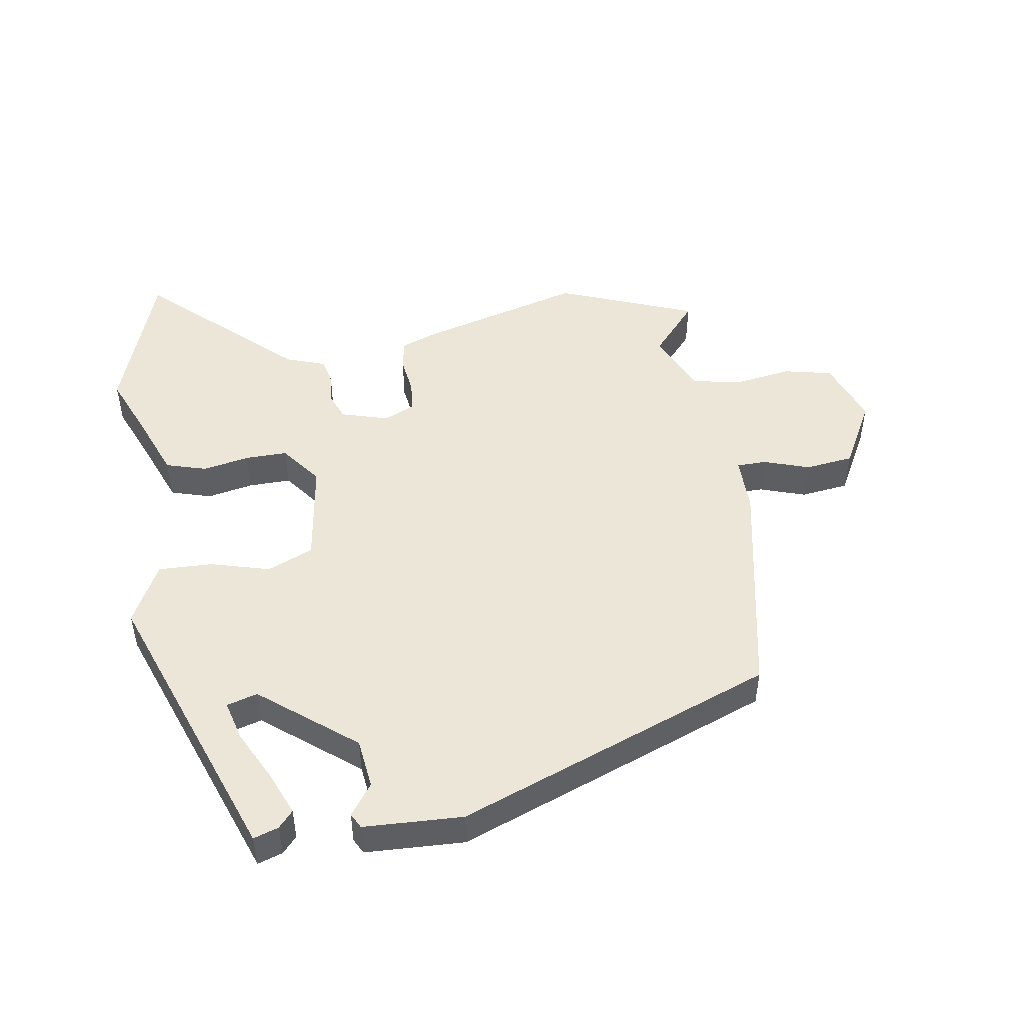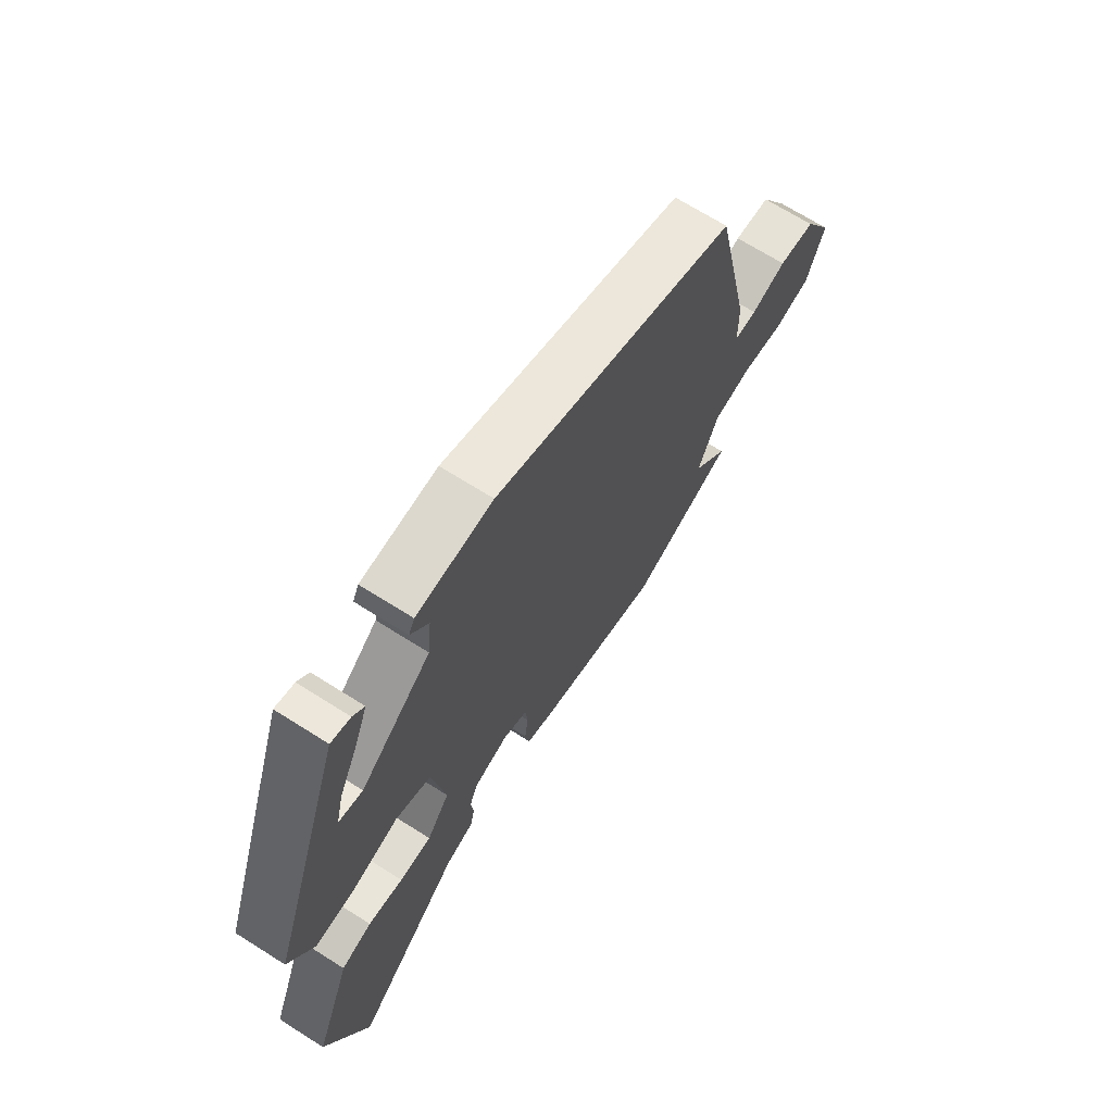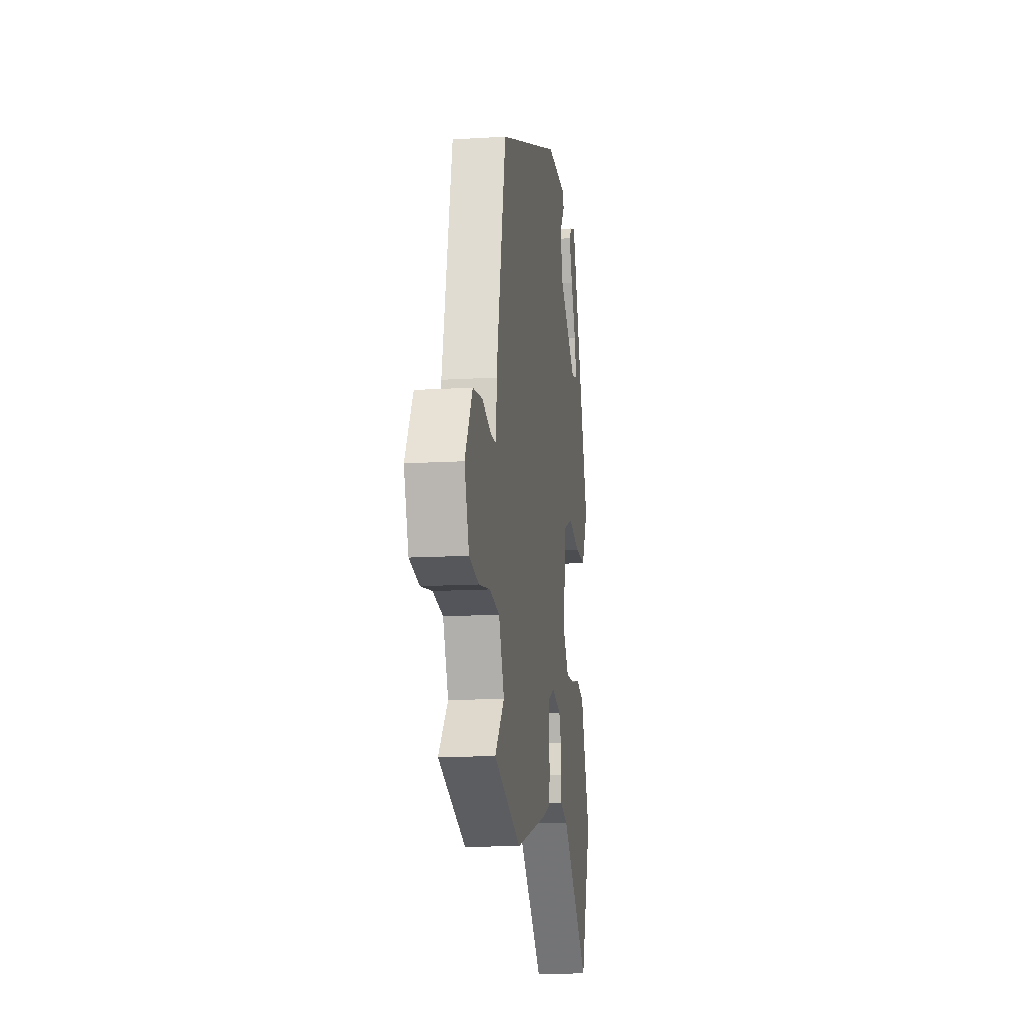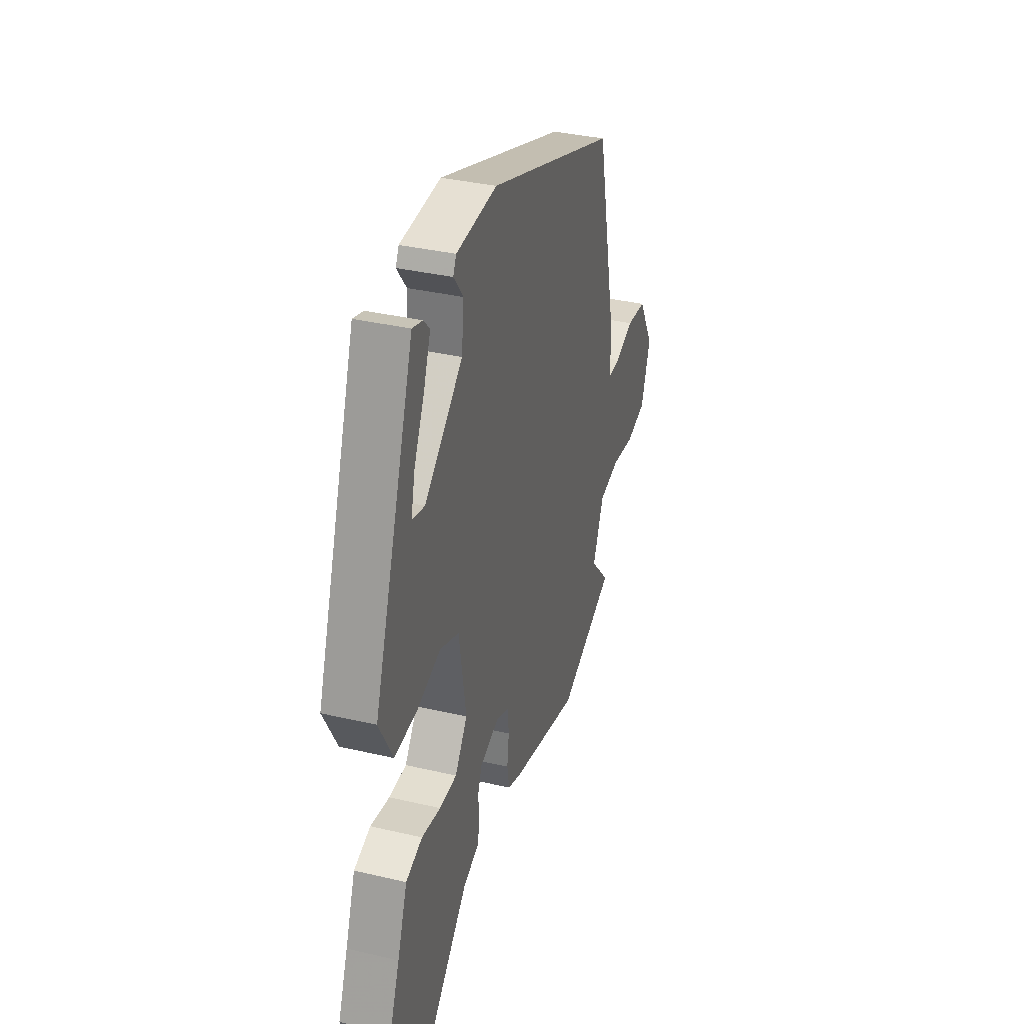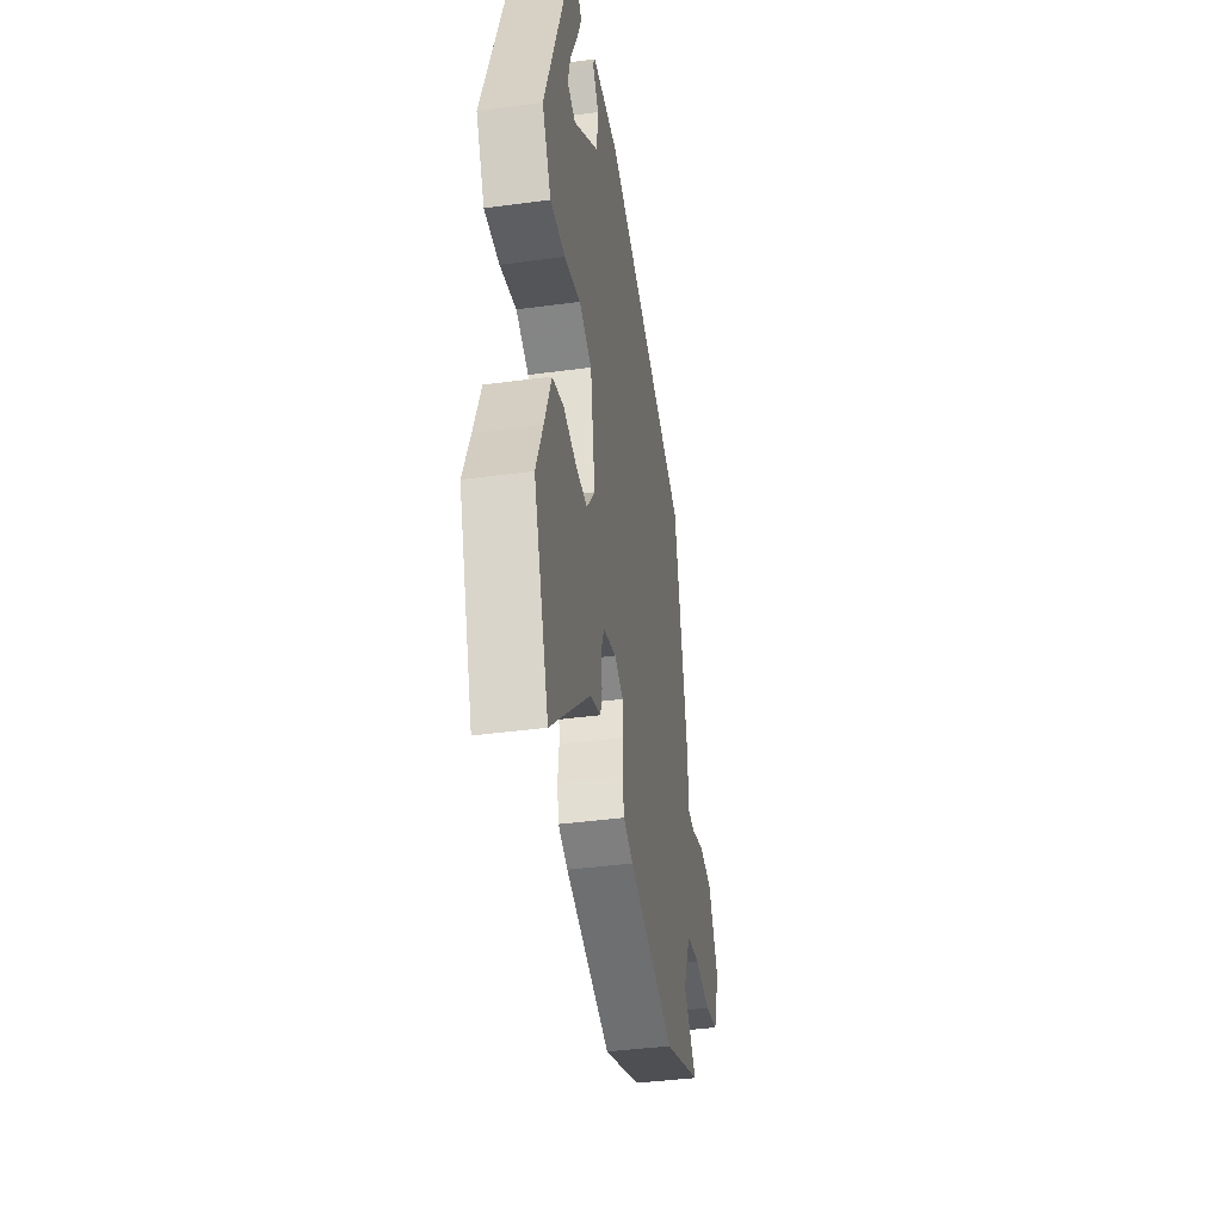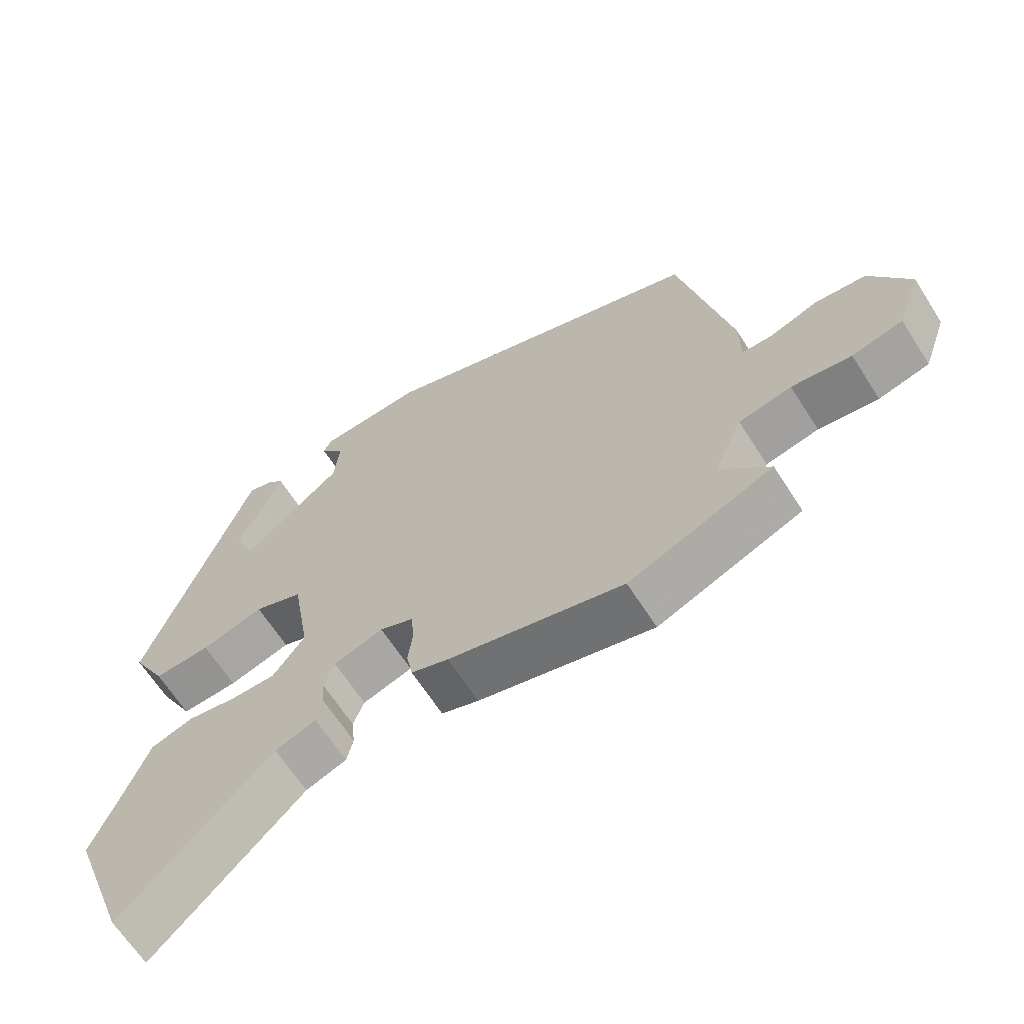
<metadata>
{"format":"obj","ext":"obj","renderer":"f3d","projection":"perspective","resolution":1024,"background":"white","views":[{"elev":48.6,"azim":-10.0,"up":"+Y"},{"elev":69.0,"azim":-57.7,"up":"+Z"},{"elev":-13.4,"azim":97.9,"up":"+Z"},{"elev":35.7,"azim":-72.9,"up":"+Z"},{"elev":-40.4,"azim":-80.6,"up":"+Z"},{"elev":-65.2,"azim":32.6,"up":"+Z"}]}
</metadata>
<code>
v 0.447 0.07 0.34
v 0.523 0.07 -0.012
v 0.524 0.07 -0.098
v 0.57 0.07 -0.098
v 0.641 0.07 -0.073
v 0.716 0.07 -0.081
v 0.775 0.07 -0.185
v 0.739 0.07 -0.287
v 0.664 0.07 -0.305
v 0.576 0.07 -0.293
v 0.498 0.07 -0.309
v 0.456 0.07 -0.407
v 0.529 0.07 -0.488
v 0.316 0.07 -0.575
v 0.058 0.07 -0.508
v 0.003 0.07 -0.488
v -0.006 0.07 -0.44
v 0.001 0.07 -0.383
v -0.004 0.07 -0.334
v -0.053 0.07 -0.313
v -0.126 0.07 -0.336
v -0.142 0.07 -0.378
v -0.137 0.07 -0.426
v -0.146 0.07 -0.467
v -0.206 0.07 -0.489
v -0.426 0.07 -0.7
v -0.512 0.07 -0.466
v -0.474 0.07 -0.37
v -0.436 0.07 -0.268
v -0.373 0.07 -0.248
v -0.301 0.07 -0.261
v -0.235 0.07 -0.261
v -0.188 0.07 -0.197
v -0.215 0.07 -0.036
v -0.287 0.07 -0.007
v -0.379 0.07 -0.034
v -0.463 0.07 -0.038
v -0.514 0.07 0.056
v -0.359 0.07 0.501
v -0.32 0.07 0.489
v -0.297 0.07 0.464
v -0.323 0.07 0.397
v -0.362 0.07 0.316
v -0.377 0.07 0.254
v -0.329 0.07 0.241
v -0.185 0.07 0.36
v -0.177 0.07 0.438
v -0.213 0.07 0.485
v -0.201 0.07 0.509
v -0.047 0.07 0.518
v 0.447 0 0.34
v 0.523 0 -0.012
v 0.524 0 -0.098
v 0.57 0 -0.098
v 0.641 0 -0.073
v 0.716 0 -0.081
v 0.775 0 -0.185
v 0.739 0 -0.287
v 0.664 0 -0.305
v 0.576 0 -0.293
v 0.498 0 -0.309
v 0.456 0 -0.407
v 0.529 0 -0.488
v 0.316 0 -0.575
v 0.058 0 -0.508
v 0.003 0 -0.488
v -0.006 0 -0.44
v 0.001 0 -0.383
v -0.004 0 -0.334
v -0.053 0 -0.313
v -0.126 0 -0.336
v -0.142 0 -0.378
v -0.137 0 -0.426
v -0.146 0 -0.467
v -0.206 0 -0.489
v -0.426 0 -0.7
v -0.512 0 -0.466
v -0.474 0 -0.37
v -0.436 0 -0.268
v -0.373 0 -0.248
v -0.301 0 -0.261
v -0.235 0 -0.261
v -0.188 0 -0.197
v -0.215 0 -0.036
v -0.287 0 -0.007
v -0.379 0 -0.034
v -0.463 0 -0.038
v -0.514 0 0.056
v -0.359 0 0.501
v -0.32 0 0.489
v -0.297 0 0.464
v -0.323 0 0.397
v -0.362 0 0.316
v -0.377 0 0.254
v -0.329 0 0.241
v -0.185 0 0.36
v -0.177 0 0.438
v -0.213 0 0.485
v -0.201 0 0.509
v -0.047 0 0.518
f 1 2 3
f 50 1 3
f 49 50 3
f 48 49 3
f 47 48 3
f 46 47 3
f 45 46 3
f 44 45 3
f 41 42 43
f 40 41 43
f 39 40 43
f 38 39 43
f 38 43 44
f 37 38 44
f 36 37 44
f 35 36 44
f 34 35 44 3
f 28 29 30 31
f 28 31 32
f 27 28 32
f 26 27 32
f 25 26 32
f 25 32 33
f 24 25 33
f 23 24 33
f 22 23 33
f 16 17 18
f 15 16 18
f 14 15 18
f 13 14 18
f 12 13 18
f 11 12 18 19
f 10 11 19 20
f 8 9 10
f 7 8 10
f 6 7 10
f 5 6 10
f 4 5 10
f 3 4 10 20
f 21 22 33 34
f 3 20 21 34
f 53 52 51
f 53 51 100
f 53 100 99
f 53 99 98
f 53 98 97
f 53 97 96
f 53 96 95
f 53 95 94
f 93 92 91
f 93 91 90
f 93 90 89
f 93 89 88
f 94 93 88
f 94 88 87
f 94 87 86
f 94 86 85
f 53 94 85 84
f 81 80 79 78
f 82 81 78
f 82 78 77
f 82 77 76
f 82 76 75
f 83 82 75
f 83 75 74
f 83 74 73
f 83 73 72
f 68 67 66
f 68 66 65
f 68 65 64
f 68 64 63
f 68 63 62
f 69 68 62 61
f 70 69 61 60
f 60 59 58
f 60 58 57
f 60 57 56
f 60 56 55
f 60 55 54
f 70 60 54 53
f 84 83 72 71
f 84 71 70 53
f 1 51 52 2
f 2 52 53 3
f 3 53 54 4
f 4 54 55 5
f 5 55 56 6
f 6 56 57 7
f 7 57 58 8
f 8 58 59 9
f 9 59 60 10
f 10 60 61 11
f 11 61 62 12
f 12 62 63 13
f 13 63 64 14
f 14 64 65 15
f 15 65 66 16
f 16 66 67 17
f 17 67 68 18
f 18 68 69 19
f 19 69 70 20
f 20 70 71 21
f 21 71 72 22
f 22 72 73 23
f 23 73 74 24
f 24 74 75 25
f 25 75 76 26
f 26 76 77 27
f 27 77 78 28
f 28 78 79 29
f 29 79 80 30
f 30 80 81 31
f 31 81 82 32
f 32 82 83 33
f 33 83 84 34
f 34 84 85 35
f 35 85 86 36
f 36 86 87 37
f 37 87 88 38
f 38 88 89 39
f 39 89 90 40
f 40 90 91 41
f 41 91 92 42
f 42 92 93 43
f 43 93 94 44
f 44 94 95 45
f 45 95 96 46
f 46 96 97 47
f 47 97 98 48
f 48 98 99 49
f 49 99 100 50
f 50 100 51 1

</code>
